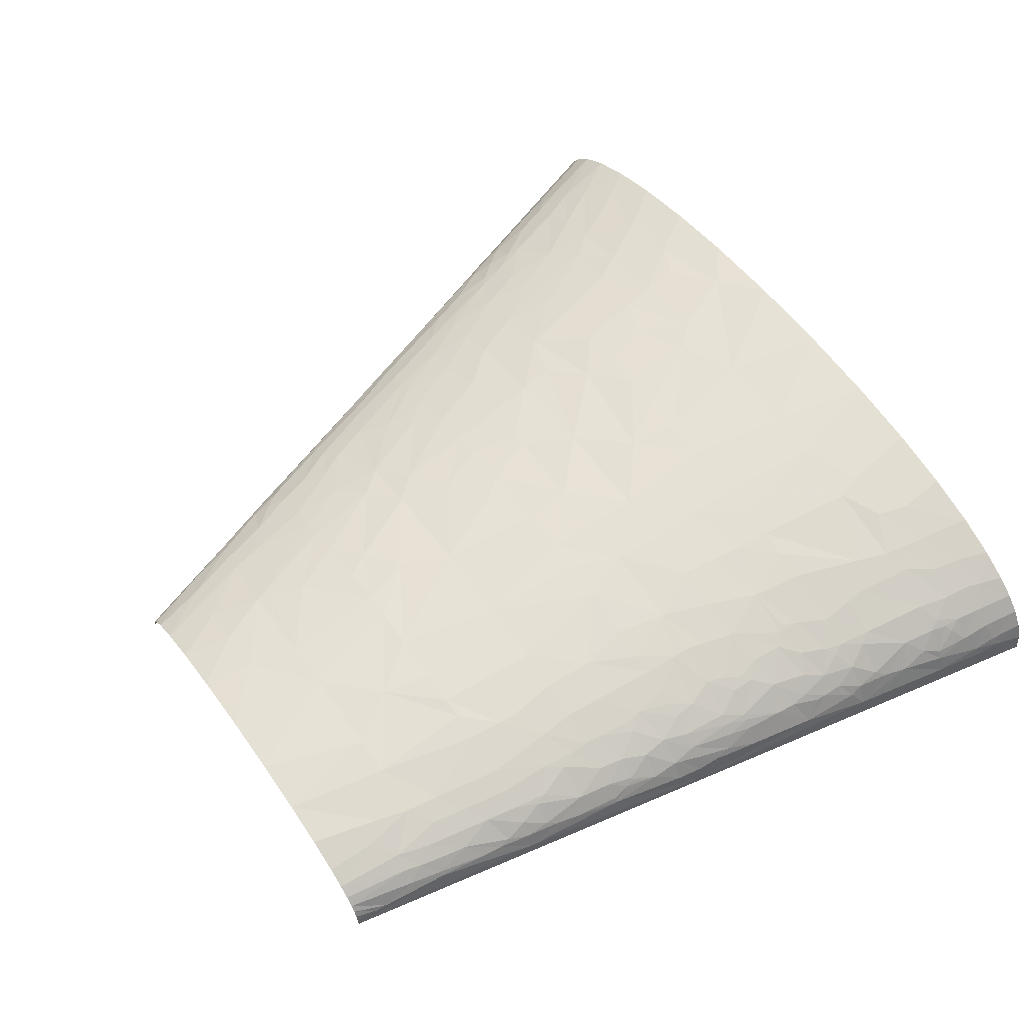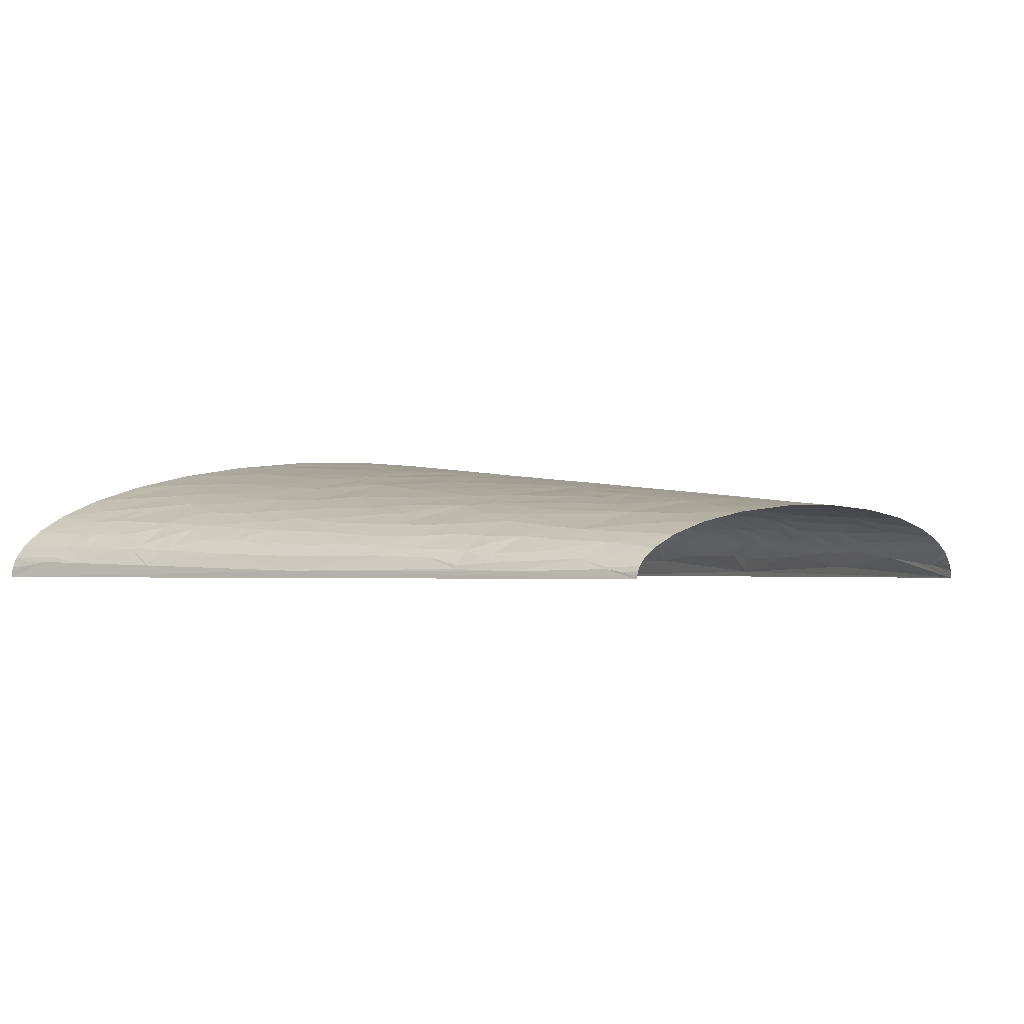
<metadata>
{"format":"obj","ext":"obj","renderer":"f3d","projection":"perspective","resolution":1024,"background":"white","views":[{"elev":57.7,"azim":-124.6,"up":"+Z"},{"elev":-1.6,"azim":143.7,"up":"+Z"}]}
</metadata>
<code>
v -86.42 316.4 38.38
v -98.89 296.7 33.96
v -82.61 306.5 41.4
v -105.1 316.4 25.57
v -92.6 336.2 32.1
v -76.45 303.2 44.31
v -62.74 296.7 49.52
v -63.93 316.4 47.12
v -82.51 296.7 42.63
v 302.4 39.55 38.39
v 293.3 59.33 39
v 273.3 59.33 48.49
v 290.8 29.67 46.43
v 310.3 0 42.95
v 327.8 0 32.06
v 311 49.44 30.16
v -79.88 326.3 40.21
v -78.56 356 37.17
v -65.55 356 42.37
v -40.33 296.7 54.73
v -15.99 296.7 58.37
v -43.55 326.3 51.25
v -42.06 267 57.24
v -64.58 276.9 51.04
v 219.7 148.3 52.84
v 187.7 148.3 61.06
v 212.4 118.7 59.11
v 228.1 118.7 54.72
v 242.3 118.7 50.1
v 246.8 148.3 43.29
v -83.18 390.6 30.03
v -85.89 375.8 30.51
v -73.46 385.7 35.85
v -78.84 415.3 29.11
v -90.82 395.5 23.43
v 215.7 158.2 52.6
v 230 178 44.7
v 207.6 178 52.07
v 94.8 252.2 63.24
v 74.06 296.7 60.28
v 65.74 237.3 66.5
v 121.4 267 58.73
v 106.3 237.3 63.69
v -69.78 405.4 35.09
v -58.64 395.5 40.38
v -55.31 415.3 39.33
v 186.7 202.7 54.19
v 151.1 237.3 57.42
v 155.4 197.8 61.34
v 157.3 178 63.32
v 173.5 237.3 52.78
v 213.4 207.7 45.73
v 200.6 237.3 45.32
v -73.41 435.1 29.5
v -85.03 425.2 23.01
v -59.74 445 34.56
v -69.62 474.7 26.16
v 233.6 202.7 38.81
v 226.4 237.3 35.36
v 217 237.3 39.45
v 248.9 178 36.57
v 250.7 197.8 31.2
v 237.8 237.3 29.4
v 146.7 281.8 52.87
v 133.9 296.7 53.44
v 168.3 296.7 46.08
v 187 252.2 47.24
v 198.2 267 41.43
v 112 341.2 51.82
v 103.3 356 51.37
v 79.71 356 53.9
v 131.4 356 46.81
v 89.89 326.3 56.04
v 155.3 311.5 47.31
v 172.9 326.3 40.48
v 149.6 356 42.76
v 231.3 286.8 20.35
v 237.5 267 21.55
v 233.9 296.7 14.04
v 226.4 276.9 26.64
v 222.2 316.4 18.39
v 213.7 311.5 25.89
v 210 283.5 33.88
v 201.8 306.5 33.1
v 193 323 33.83
v 201.1 336.2 27.38
v 115.5 445 39.02
v 87.26 445 43.74
v 129 415.3 39.85
v 140 445 32.77
v 123.6 474.7 33.2
v 94 474.7 39.44
v 178.8 410.4 22.94
v 185.5 382.4 25.54
v 189.3 408.7 16.16
v 165.1 412 29.24
v 168.7 393.3 31.1
v 158.8 432.9 28.02
v 168.6 441.7 21.48
v -67.91 46.97 73.2
v -93.7 49.44 66.13
v -96.56 32.96 66.98
v -73.67 29.67 73.59
v -91.52 59.33 65.76
v -44.35 59.33 76.5
v -39.68 44.5 78.61
v -121.1 247.2 23.23
v -128.5 237.3 13.22
v -123.9 237.3 22
v -118.7 237.3 28.24
v -119.6 252.2 23.82
v -106.4 252.2 35.75
v -107.5 267 32.58
v -119.1 267 20.62
v 242.4 14.83 65.59
v 253.7 0 64.58
v 274.3 14.83 55.75
v 214.5 0 74.04
v 236.7 22.25 66.05
v 194 29.67 74.37
v -114.4 286.8 21.69
v -116.9 296.7 14.27
v -113.8 281.8 23.78
v -115.3 296.7 17.43
v -108.5 296.7 26.25
v 229.3 34.61 66.24
v 249.1 59.33 57.19
v 214.6 59.33 66.48
v -112.5 281.8 25.22
v -101.7 281.8 34.39
v 204.6 76.64 66.5
v 195.1 118.7 63.21
v 236.3 74.16 58.86
v 173.1 59.33 74.45
v 169.6 79.11 72.74
v 315.5 39.55 29.72
v 339.2 0 21.72
v 325.1 39.55 20.72
v 313.9 52.74 26.86
v -82.42 435.1 23.42
v -80.92 474.7 16.87
v -89.15 435.1 16.38
v -76.22 474.7 21.51
v -126 252.2 12.69
v -130.6 237.3 3.543
v -87.13 474.7 0
v -174.3 0 0
v -151 118.7 12.19
v -142.3 158.2 16.07
v -108.2 356 7.208
v 260.8 237.3 4.597
v 348.5 0 0
v 174.3 474.7 0
v 303.5 118.7 8.039
v 202.7 395.5 4.325
v 216.8 356 5.742
v -155.4 59.33 26.76
v -158.2 59.33 22.07
v -158 39.55 28.61
v -18.2 118.7 74.53
v -36.44 118.7 72.17
v -129.4 138.4 37.43
v -138.6 131.8 29.97
v -134.7 118.7 36.53
v -4.532 59.33 81.32
v 1.506 118.7 76.35
v 25.65 59.33 83.14
v 11.39 0 87.91
v 61.99 0 89.22
v 38.02 118.7 77.98
v -125 211 27.28
v -128.1 197.8 26.72
v -123.9 197.8 31.21
v 76.85 59.33 83.3
v 115.9 0 87.15
v 65.49 118.7 77.91
v -119.7 211 32.5
v -111.2 237.3 34.76
v -120.9 197.8 33.88
v -114.2 211 36.86
v 9.519 356 55.08
v -10.85 356 53.47
v -95.03 415.3 13.03
v 22.5 296.7 61.1
v -5.901 237.3 64.86
v 18.74 237.3 66.44
v 39.49 356 55.76
v 37.74 237.3 66.91
v -93.29 415.3 15.99
v -25.9 415.3 46.01
v -40.4 356 49.03
v -23.95 356 51.85
v 257.1 178 32.11
v 249.9 237.3 20.77
v -3.364 415.3 48.73
v -13.37 474.7 42.25
v 19.34 474.7 44.51
v 277.2 178 15.7
v 256.4 237.3 13.72
v 49.64 415.3 49.86
v 56.53 474.7 43.67
v 62.76 356 55.06
v 78.52 415.3 47.89
v 161 356 39.67
v 207.7 369.2 12.79
v 208.3 356 17.21
v 215.7 356 8.138
v 203.1 375.8 15
v 178.8 448.3 11.71
v 168.9 474.7 11.63
v 161.6 474.7 17.68
v -170 13.18 14.25
v -173.1 0 11.73
v -169.3 0 22.53
v -166.4 19.78 20.7
v -162.9 0 32.41
v -168.4 19.78 15.46
v -167.6 29.67 11.9
v -165.1 32.96 17.79
v -162.1 59.33 12.03
v -147.8 39.55 39.79
v -150 26.37 40.33
v -150.8 46.15 35.57
v -146.8 49.44 38.81
v -120 19.78 59.62
v -126.6 0 59.07
v -102.4 0 68.62
v -141.5 52.74 42.62
v -134.3 39.55 49.61
v -129.7 59.33 49.55
v -150.6 69.22 30.59
v -144.5 59.33 38.98
v -143.4 65.92 38.71
v -141.2 79.11 38.16
v -151.7 85.7 24.56
v -148.4 98.89 25.69
v -106.9 52.74 61.17
v -71.51 0 76.99
v -33.51 0 83.63
v -144.2 105.5 29.54
v -125.7 85.7 48.15
v -144.9 118.7 25.15
v -145.9 125.3 21.57
v -142.9 123.1 26.81
v -123.8 98.89 47.44
v -127.9 105.5 43.92
v -101.8 89 59.01
v -84.64 79.11 65.75
v -53.14 118.7 69.32
v -71.24 118.7 65.33
v -137.9 142.8 28.16
v -102.5 98.89 57.59
v -103.8 118.7 54.77
v -120.8 118.7 46.38
v -137.5 148.3 27.26
v -124 125.3 43.47
v -118 128.6 46.6
v -131.4 156 32.29
v -132.2 164.8 29.7
v -117 171.4 41.03
v -111.3 145 48.01
v -130.8 175.8 28.69
v -135 197.8 15.7
v -131.3 217.5 15.5
v -129.7 215.4 19.58
v -129.9 224.1 15.93
v -129.5 228.5 15.03
v -107.6 182.4 45.03
v -99.19 174.7 50.06
v -100.8 156 51.61
v -78.25 178 57.32
v -66.69 148.3 63.49
v -102.6 187.9 46.84
v -106.9 195.6 43.62
v -98.62 194.5 47.9
v -93.29 208.8 48.52
v 169.6 0 81.63
v -54.55 178 63.32
v -99.33 224.1 43.83
v -91.7 237.3 45.78
v -99.82 237.3 41.84
v -82.7 237.3 49.41
v 2.833 148.3 73.72
v 127.6 59.33 80.14
v 172.2 39.55 76.83
v 146.3 89 74.95
v 162.5 118.7 69.33
v 136.3 118.7 72.96
v 112.8 118.7 75.36
v -43.61 207.7 62.61
v -37.24 237.3 60.91
v -56.48 237.3 57.1
v -28.76 178 67.74
v 35.7 158.2 74.26
v -85.14 257.1 46.21
v -68.25 237.3 54.08
v 70.01 148.3 74.94
v 89.1 118.7 77.02
v -86.18 267 44.61
v -92.2 267 41.86
v -111.1 323 15.91
v 34.56 178 72.4
v 99.11 178 70.44
v 5.255 207.7 68.45
v -108.2 336.2 16.63
v 285.8 0 53.98
v 35.73 197.8 70.58
v -105.1 342.8 19.33
v -104.6 356 16.22
v -98.27 356 24.19
v -94.81 342.8 29.52
v -100.3 369.2 18.89
v -100.8 375.8 16.18
v 67.5 207.7 69.3
v 254.3 89 50.7
v 257.4 118.7 44.28
v -89.47 356 31.16
v -98.94 389 15.11
v 337.4 19.78 13.79
v 345.2 0 13.04
v 341.5 13.18 10.33
v 347.7 0 6.451
v 338.2 19.78 12.22
v 342.3 13.18 8.221
v 348.3 0 3.227
v 318.1 59.33 20.23
v 307.6 59.33 29.8
v 300.9 79.11 29.06
v 339 19.78 10.66
v 332.4 32.96 13.97
v 159.2 158.2 65.31
v 335.4 29.67 10.52
v 117.9 207.7 65.58
v 127.3 207.7 64.45
v 134.1 237.3 60.22
v 280.5 98.89 37.11
v -42.49 336.2 50.51
v -87.13 415.3 23
v -91.48 441.7 9.862
v 283.3 105.5 33.93
v 274.1 118.7 36.17
v 287.4 118.7 27.58
v 324.8 59.33 9.658
v -89.55 454.9 8.338
v -83.64 474.7 13.08
v 308.8 85.7 19.51
v -88.7 461.5 7.097
v -86.8 474.7 4.65
v -85.62 474.7 9.008
v 304.1 98.89 19.16
v 302.9 118.7 9.443
v 298.9 105.5 22.04
v 275.1 131.8 32.47
v 268.5 138.4 34.79
v 275.1 158.2 25.21
v 297.1 118.7 18.63
v 290 131.8 20.93
v 290.5 138.4 17.63
v -58.91 474.7 31.47
v -39.53 474.7 37.62
v -49.87 435.1 38.89
v 268.9 178 24.06
v 263.1 184.6 26.52
v 16.83 385.7 52.68
v 265.5 187.9 23.71
v 175.4 356 34.96
v 117.8 385.7 45.77
v 199.3 342.8 26.86
v 195.8 356 25.85
v 220.3 336.2 12.55
v 216.3 356 6.941
v 200.5 365.9 20.43
v 146.3 474.7 25.61
v 203.9 385.7 9.613
v 183.7 435.1 11.72
v 197.2 402.1 10.38
v 179.8 454.9 6.672
v 172.1 474.7 7.417
v 180.3 454.9 5.675
v 178.4 461.5 4.396
v 173.7 474.7 3.856
v 174.1 474.7 1.93
v -159.4 23.07 31.05
v -154.3 0 41.4
v -138.9 15.38 50.28
v -143.6 0 49.53
v -136.5 23.07 50.63
v -135.8 28.57 50.29
v -116.9 36.26 59
v -122.5 150.5 40.57
v -94.97 137.3 56.1
v -94.09 149.8 55.03
v -90.54 146.7 56.66
v 145.3 19.78 82.47
v -34.29 138.4 70.64
v -33.23 148.3 69.87
v -31.72 158.2 69.17
v 112.8 74.16 79.89
v -72.75 198.1 56.85
v -70.04 208.2 56.57
v -69.46 217.9 55.74
v 2.363 178 70.97
v -83.74 286.8 43.29
v 137.3 138.4 70.71
f 1 2 3
f 1 4 2
f 1 5 4
f 6 7 8
f 6 9 7
f 6 8 3
f 6 3 9
f 10 11 12
f 10 12 13
f 10 14 15
f 10 13 14
f 10 16 11
f 17 18 5
f 17 1 3
f 17 19 18
f 17 8 19
f 17 3 8
f 17 5 1
f 20 21 22
f 20 23 21
f 20 24 23
f 20 7 24
f 20 8 7
f 20 22 8
f 25 26 27
f 25 27 28
f 25 28 29
f 25 29 30
f 31 32 33
f 31 34 35
f 31 35 32
f 36 26 25
f 36 30 37
f 36 37 38
f 36 38 26
f 36 25 30
f 39 40 41
f 39 42 40
f 39 43 42
f 39 41 43
f 44 33 45
f 44 45 46
f 44 31 33
f 44 34 31
f 47 48 49
f 47 49 50
f 47 51 48
f 47 52 53
f 47 50 38
f 47 53 51
f 47 38 52
f 54 55 34
f 54 44 46
f 54 46 56
f 54 34 44
f 54 56 57
f 58 59 60
f 58 61 62
f 58 62 63
f 58 63 59
f 58 37 61
f 58 52 37
f 58 60 52
f 64 65 42
f 64 48 51
f 64 42 48
f 64 66 65
f 67 51 53
f 67 53 68
f 67 64 51
f 67 66 64
f 67 68 66
f 69 70 71
f 69 72 70
f 69 71 73
f 69 73 65
f 74 66 75
f 74 72 69
f 74 75 76
f 74 76 72
f 74 65 66
f 74 69 65
f 77 78 79
f 77 80 78
f 77 79 81
f 82 77 81
f 82 83 80
f 82 84 83
f 82 85 84
f 82 81 86
f 82 86 85
f 82 80 77
f 87 88 89
f 87 89 90
f 87 91 92
f 87 92 88
f 87 90 91
f 93 94 95
f 93 96 97
f 93 98 96
f 93 99 98
f 93 95 99
f 93 97 94
f 100 101 102
f 100 102 103
f 100 104 101
f 100 105 104
f 100 106 105
f 100 103 106
f 107 108 109
f 107 109 110
f 111 112 113
f 111 107 110
f 111 110 112
f 114 111 113
f 115 116 117
f 115 118 116
f 119 115 117
f 119 118 115
f 119 120 118
f 121 122 114
f 121 114 123
f 121 124 122
f 121 125 124
f 126 127 128
f 126 119 117
f 126 117 127
f 126 120 119
f 126 128 120
f 129 114 113
f 129 123 114
f 129 113 130
f 129 121 123
f 129 125 121
f 129 130 125
f 131 27 132
f 131 128 133
f 131 134 128
f 131 132 135
f 131 135 134
f 131 133 27
f 136 15 137
f 136 137 138
f 136 10 15
f 136 16 10
f 136 139 16
f 136 138 139
f 140 141 142
f 140 55 54
f 140 54 57
f 140 143 141
f 140 57 143
f 140 142 55
f 144 108 107
f 144 111 114
f 144 114 122
f 144 107 111
f 144 122 145
f 144 145 108
f 145 146 147
f 148 145 147
f 149 145 148
f 150 146 145
f 151 152 153
f 151 154 152
f 155 151 153
f 155 156 151
f 157 158 159
f 105 160 161
f 162 163 164
f 165 160 105
f 165 166 160
f 167 168 169
f 167 166 165
f 167 165 168
f 167 170 166
f 171 172 173
f 174 169 175
f 174 167 169
f 174 170 167
f 174 176 170
f 177 178 110
f 177 173 179
f 177 171 173
f 177 110 171
f 180 178 177
f 180 177 179
f 122 150 145
f 21 181 182
f 183 146 150
f 184 185 186
f 184 187 181
f 184 21 185
f 184 181 21
f 184 188 41
f 184 186 188
f 142 183 189
f 40 184 41
f 40 187 184
f 190 191 192
f 62 61 193
f 62 194 63
f 195 196 190
f 195 197 196
f 198 151 199
f 198 154 151
f 200 201 197
f 200 197 195
f 200 202 71
f 203 200 71
f 79 199 151
f 79 151 156
f 89 76 204
f 205 206 207
f 205 208 206
f 209 210 211
f 212 147 213
f 212 213 214
f 215 214 216
f 215 212 214
f 215 217 212
f 218 212 217
f 218 147 212
f 219 217 215
f 219 218 217
f 219 159 158
f 220 148 147
f 220 147 218
f 220 218 219
f 220 219 158
f 221 159 222
f 223 159 221
f 223 157 159
f 224 223 221
f 224 157 223
f 225 226 227
f 228 221 229
f 228 224 221
f 228 229 230
f 231 158 157
f 232 231 157
f 232 157 224
f 232 228 230
f 232 224 228
f 233 231 232
f 233 232 230
f 233 230 234
f 233 234 231
f 235 158 231
f 235 220 158
f 235 148 220
f 235 231 234
f 102 225 227
f 236 148 235
f 236 235 234
f 237 230 229
f 103 227 238
f 103 238 239
f 103 102 227
f 240 236 234
f 241 234 230
f 242 240 164
f 242 148 236
f 242 236 240
f 243 149 148
f 243 148 242
f 104 237 101
f 244 164 163
f 244 243 242
f 244 242 164
f 244 163 243
f 245 234 241
f 246 164 240
f 246 240 234
f 246 234 245
f 247 230 237
f 247 237 104
f 247 245 241
f 247 241 230
f 248 161 249
f 248 247 104
f 248 104 105
f 248 249 250
f 248 105 161
f 251 243 163
f 251 149 243
f 251 163 162
f 252 245 247
f 252 250 253
f 252 248 250
f 252 247 248
f 252 253 245
f 254 164 246
f 254 246 245
f 254 245 253
f 255 149 251
f 256 164 254
f 256 162 164
f 257 254 253
f 257 256 254
f 257 162 256
f 258 251 162
f 258 255 251
f 259 149 255
f 259 258 260
f 259 255 258
f 261 162 257
f 262 173 172
f 262 179 173
f 262 260 179
f 262 259 260
f 262 149 259
f 263 149 262
f 263 145 149
f 263 262 172
f 264 145 263
f 265 264 263
f 265 263 172
f 265 172 171
f 265 171 110
f 265 110 109
f 266 145 264
f 266 265 109
f 266 264 265
f 267 145 266
f 267 266 109
f 267 109 108
f 267 108 145
f 268 179 260
f 269 260 270
f 269 270 271
f 269 268 260
f 272 250 249
f 273 269 271
f 273 268 269
f 274 180 179
f 274 179 268
f 274 268 273
f 275 273 271
f 275 274 273
f 276 180 274
f 276 274 275
f 120 277 118
f 278 271 272
f 279 280 281
f 279 282 280
f 279 178 180
f 279 180 276
f 279 281 178
f 283 160 166
f 283 166 170
f 134 284 285
f 134 285 120
f 134 120 128
f 286 287 288
f 286 288 289
f 290 291 292
f 290 185 291
f 290 278 293
f 135 132 287
f 135 286 284
f 135 287 286
f 135 284 134
f 294 283 170
f 295 281 280
f 295 282 296
f 295 280 282
f 125 2 4
f 125 4 124
f 297 176 298
f 297 170 176
f 297 294 170
f 297 298 289
f 299 300 295
f 301 150 122
f 301 122 124
f 301 124 4
f 302 294 297
f 302 297 303
f 304 186 185
f 304 290 293
f 304 185 290
f 304 188 186
f 305 150 301
f 305 301 4
f 13 306 14
f 307 188 304
f 24 295 296
f 24 299 295
f 308 305 4
f 309 305 308
f 309 308 310
f 309 150 305
f 23 296 292
f 23 292 291
f 23 291 185
f 23 185 21
f 23 24 296
f 12 127 13
f 311 308 4
f 311 4 5
f 311 310 308
f 312 309 310
f 313 309 312
f 313 150 309
f 313 312 35
f 314 307 302
f 314 41 188
f 314 188 307
f 314 302 303
f 314 43 41
f 315 127 12
f 315 12 11
f 315 316 29
f 315 29 28
f 317 5 18
f 317 311 5
f 317 310 311
f 318 150 313
f 318 313 35
f 318 189 183
f 318 183 150
f 318 35 189
f 319 137 320
f 319 138 137
f 321 319 320
f 321 320 322
f 26 132 27
f 26 287 132
f 323 319 321
f 324 322 325
f 324 325 152
f 324 321 322
f 139 138 326
f 327 326 328
f 327 328 11
f 327 16 139
f 327 139 326
f 327 11 16
f 329 321 324
f 329 323 321
f 330 138 319
f 32 317 18
f 32 35 312
f 32 310 317
f 32 312 310
f 50 303 331
f 50 331 26
f 50 26 38
f 332 319 323
f 332 324 152
f 332 329 324
f 332 323 329
f 332 330 319
f 22 21 182
f 333 314 303
f 333 43 314
f 334 303 50
f 334 335 43
f 334 48 335
f 334 333 303
f 334 43 333
f 336 11 328
f 336 316 315
f 336 315 11
f 337 191 19
f 337 19 8
f 337 192 191
f 337 182 192
f 337 8 22
f 337 22 182
f 49 334 50
f 49 48 334
f 33 18 19
f 33 32 18
f 338 35 34
f 338 189 35
f 339 146 183
f 339 183 142
f 340 336 328
f 341 340 342
f 341 336 340
f 341 316 336
f 343 332 152
f 343 138 330
f 343 326 138
f 343 152 154
f 343 330 332
f 344 142 141
f 344 339 142
f 344 141 345
f 344 146 339
f 55 142 189
f 55 189 338
f 55 338 34
f 346 328 326
f 346 326 343
f 346 343 154
f 347 146 344
f 347 348 146
f 347 344 345
f 347 349 348
f 347 345 349
f 30 29 316
f 45 191 190
f 45 33 19
f 45 19 191
f 350 346 154
f 350 154 351
f 352 342 340
f 352 346 350
f 352 328 346
f 352 340 328
f 353 341 342
f 354 30 316
f 354 316 341
f 354 353 355
f 354 355 193
f 354 61 30
f 354 193 61
f 354 341 353
f 37 30 61
f 356 350 351
f 356 342 352
f 356 352 350
f 46 45 190
f 42 65 40
f 42 43 335
f 42 335 48
f 357 355 353
f 357 353 342
f 357 342 356
f 52 60 53
f 52 38 37
f 358 198 355
f 358 356 351
f 358 154 198
f 358 351 154
f 358 355 357
f 358 357 356
f 56 359 57
f 56 360 359
f 361 360 56
f 361 190 196
f 361 196 360
f 361 46 190
f 361 56 46
f 362 193 355
f 362 355 198
f 363 62 193
f 363 193 362
f 73 202 187
f 73 187 40
f 73 40 65
f 73 71 202
f 364 181 187
f 364 192 182
f 364 195 190
f 364 187 202
f 364 182 181
f 364 202 200
f 364 200 195
f 364 190 192
f 365 362 198
f 365 62 363
f 365 194 62
f 365 198 199
f 365 199 194
f 365 363 362
f 68 53 60
f 68 60 59
f 83 68 59
f 83 66 68
f 75 204 76
f 75 366 204
f 80 59 63
f 80 83 59
f 78 199 79
f 78 80 63
f 78 63 194
f 78 194 199
f 84 75 66
f 84 66 83
f 367 89 203
f 367 76 89
f 367 203 71
f 367 71 70
f 367 70 72
f 367 72 76
f 85 366 75
f 85 75 84
f 86 81 206
f 88 92 201
f 88 203 89
f 88 201 200
f 88 200 203
f 368 86 206
f 368 366 85
f 368 85 86
f 368 369 366
f 368 206 369
f 97 89 204
f 97 204 366
f 370 79 156
f 370 156 371
f 370 81 79
f 370 206 81
f 370 207 206
f 370 371 207
f 94 97 366
f 94 208 95
f 94 366 369
f 372 94 369
f 372 208 94
f 372 206 208
f 372 369 206
f 96 89 97
f 90 373 91
f 90 89 96
f 98 373 90
f 98 90 96
f 374 371 156
f 374 208 205
f 374 207 371
f 374 156 155
f 374 205 207
f 99 211 373
f 99 373 98
f 99 95 375
f 99 375 209
f 99 209 211
f 376 374 155
f 376 208 374
f 376 95 208
f 376 375 95
f 376 155 375
f 377 378 210
f 377 209 375
f 377 210 209
f 379 377 375
f 379 375 155
f 379 155 153
f 380 381 378
f 380 382 381
f 380 153 382
f 380 377 379
f 380 379 153
f 380 378 377
f 383 216 384
f 383 384 222
f 383 215 216
f 383 159 219
f 383 219 215
f 383 222 159
f 385 384 386
f 385 386 226
f 385 222 384
f 385 226 225
f 387 385 225
f 387 222 385
f 388 221 222
f 388 229 221
f 388 387 225
f 388 222 387
f 389 102 101
f 389 225 102
f 389 237 229
f 389 101 237
f 389 229 388
f 389 388 225
f 106 103 239
f 106 239 168
f 106 165 105
f 106 168 165
f 390 270 260
f 390 261 270
f 390 258 162
f 390 162 261
f 390 260 258
f 391 250 272
f 391 253 250
f 391 257 253
f 391 261 257
f 392 270 261
f 392 272 271
f 392 271 270
f 392 261 391
f 393 391 272
f 393 272 392
f 393 392 391
f 394 175 277
f 394 174 175
f 394 285 284
f 394 277 120
f 394 120 285
f 394 284 174
f 395 249 161
f 395 160 283
f 395 161 160
f 395 272 249
f 396 395 283
f 396 272 395
f 397 272 396
f 397 396 283
f 397 293 278
f 397 278 272
f 398 176 174
f 398 298 176
f 398 174 284
f 398 284 286
f 398 286 289
f 398 289 298
f 399 275 271
f 399 276 275
f 399 271 278
f 399 278 290
f 400 276 399
f 400 399 290
f 112 110 178
f 112 281 295
f 112 295 300
f 112 178 281
f 401 292 296
f 401 290 292
f 401 400 290
f 401 279 276
f 401 276 400
f 401 282 279
f 401 296 282
f 113 112 300
f 402 302 307
f 402 307 304
f 402 397 283
f 402 293 397
f 402 294 302
f 402 283 294
f 402 304 293
f 117 306 13
f 117 116 306
f 117 13 127
f 130 2 125
f 130 113 300
f 403 299 24
f 403 24 7
f 403 2 130
f 403 130 300
f 403 300 299
f 133 127 315
f 133 28 27
f 133 128 127
f 133 315 28
f 9 403 7
f 9 2 403
f 404 288 287
f 404 331 303
f 404 26 331
f 404 287 26
f 404 303 297
f 404 297 289
f 404 289 288
f 3 2 9

</code>
